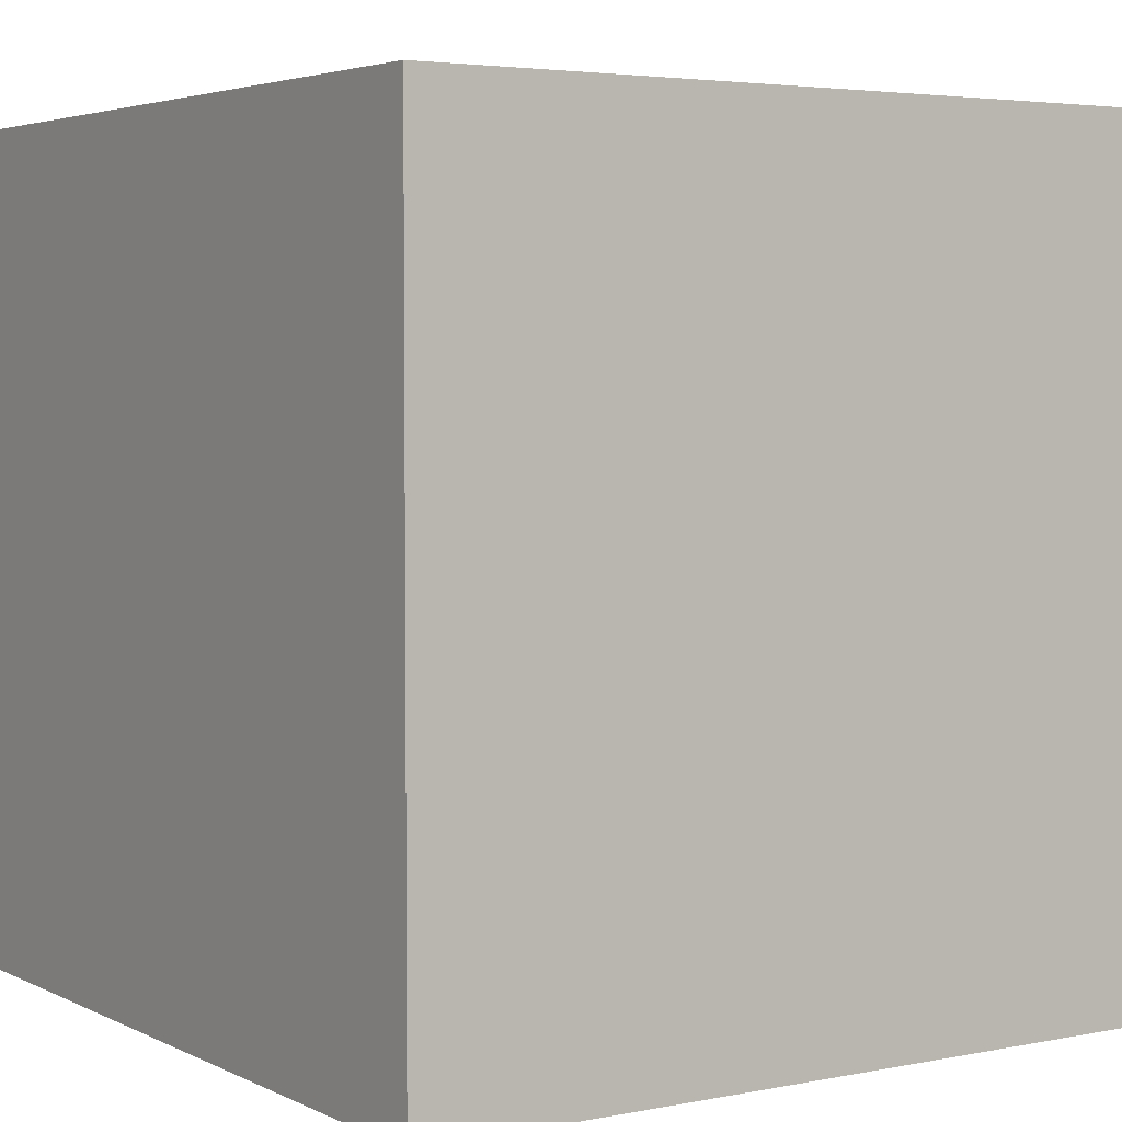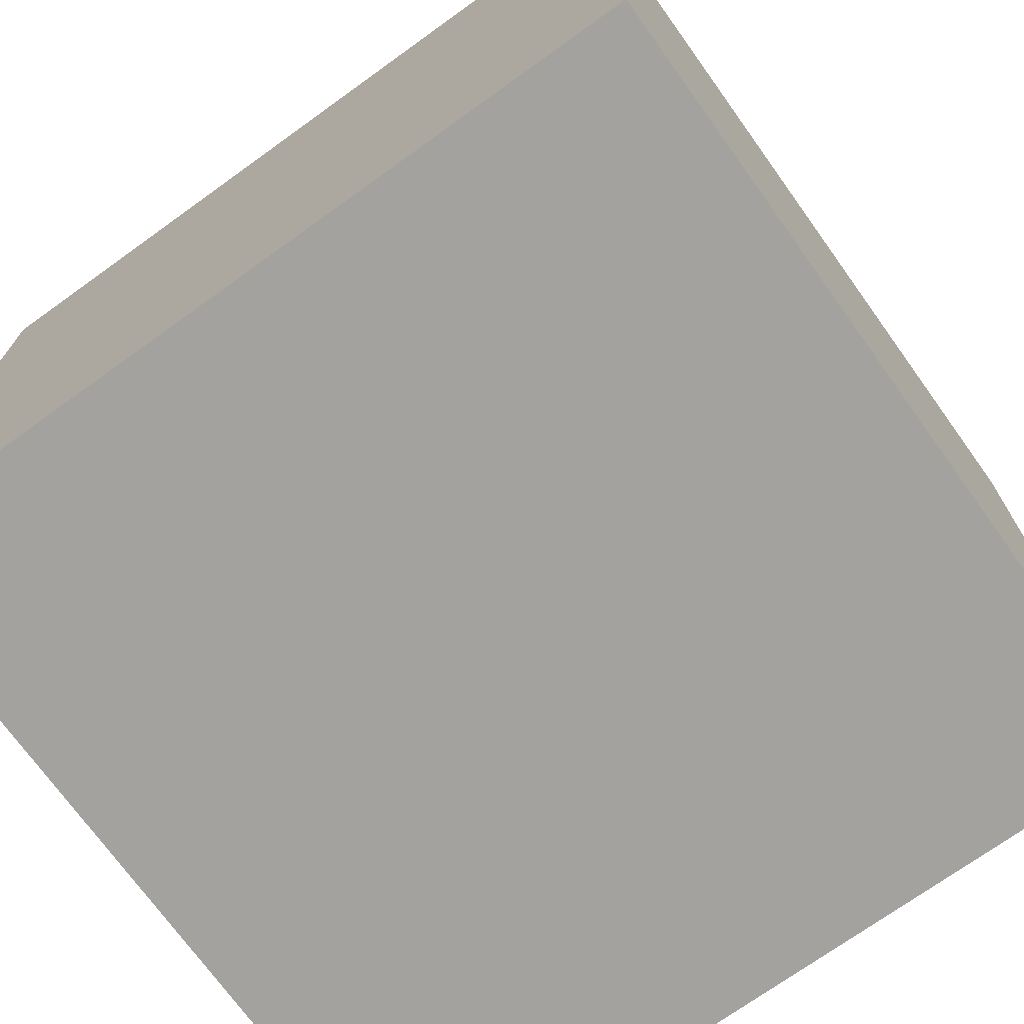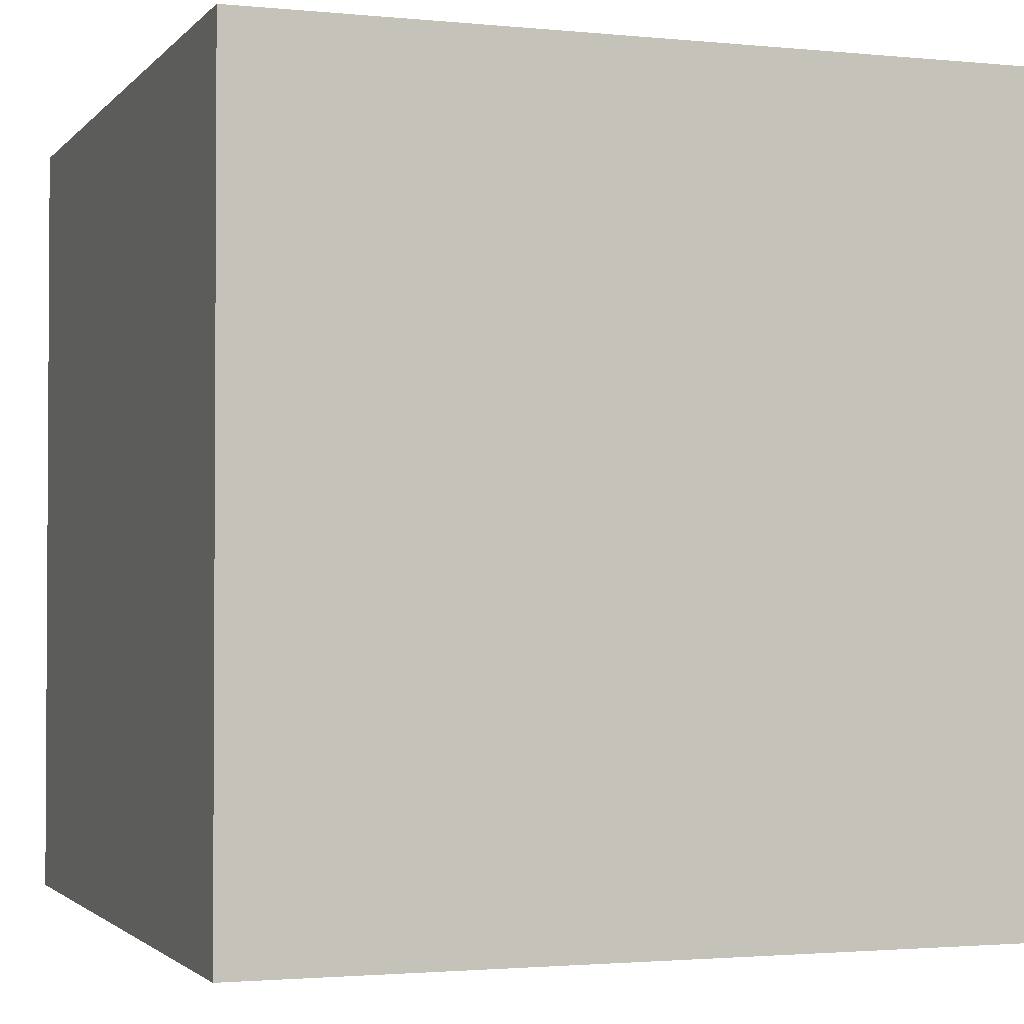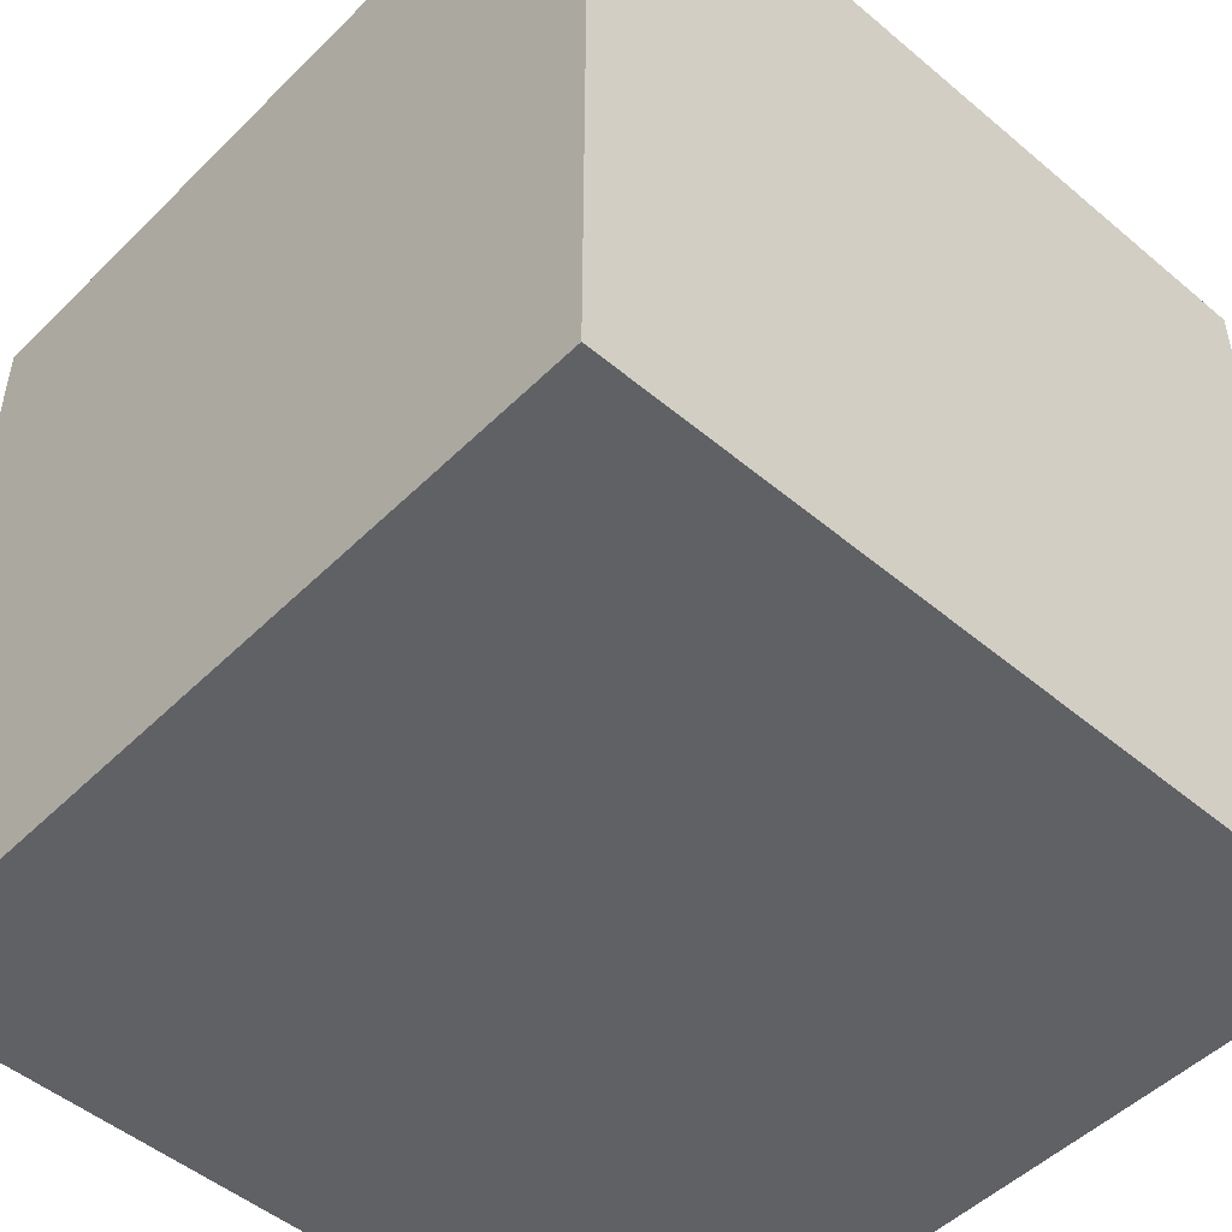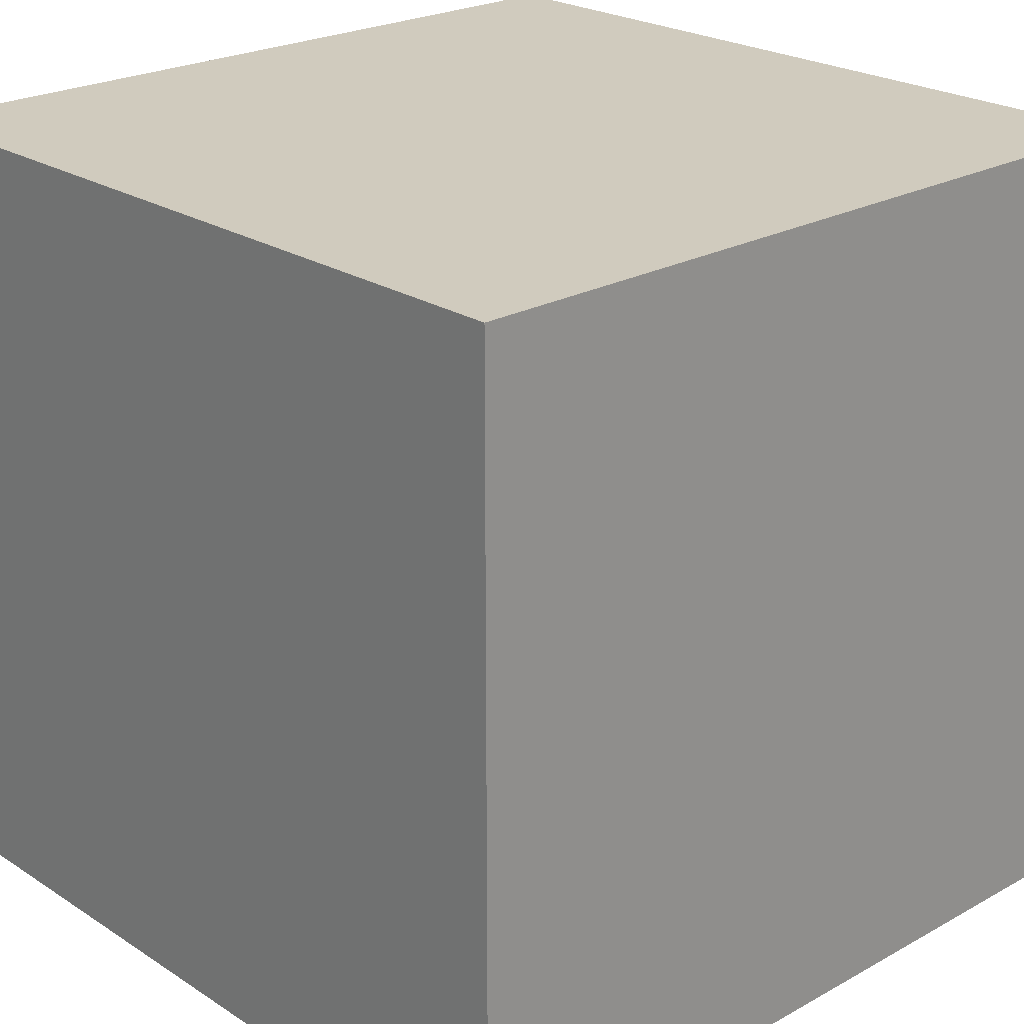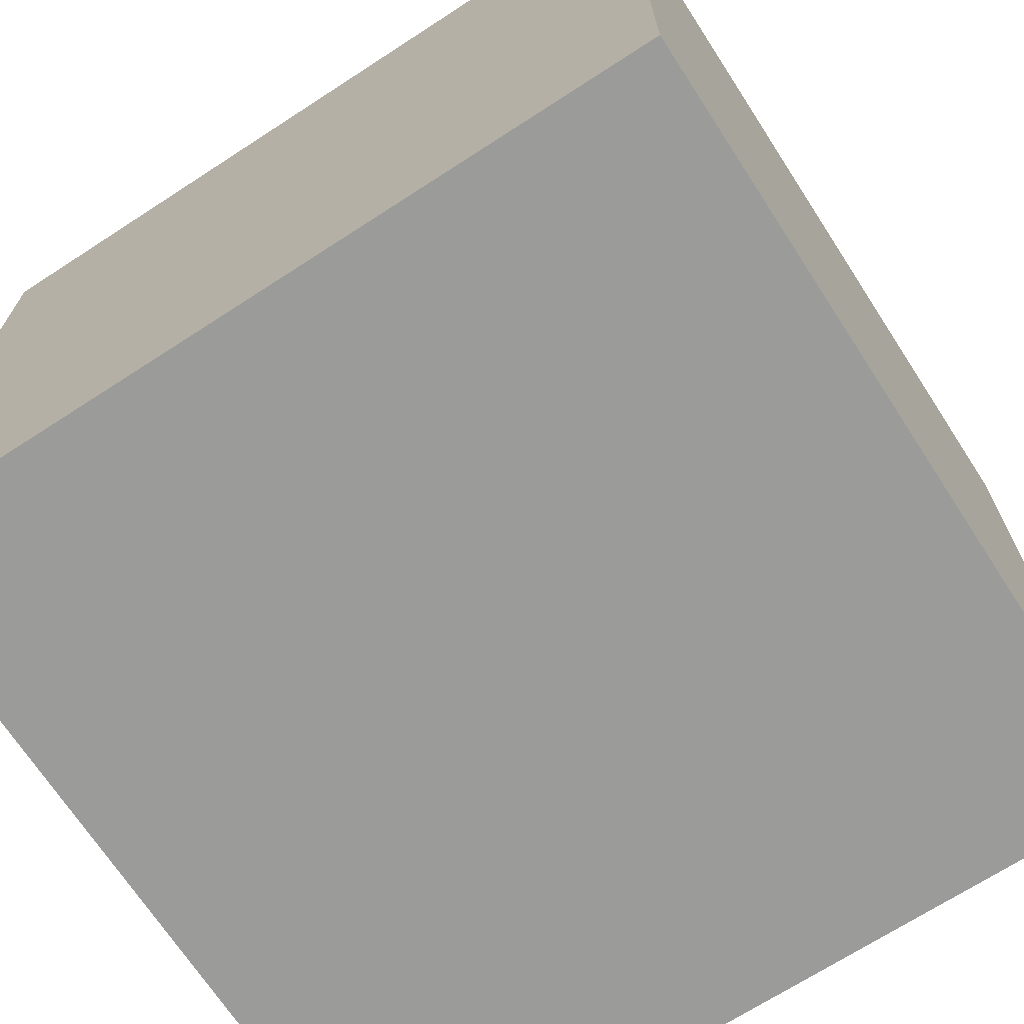
<metadata>
{"format":"obj","ext":"obj","renderer":"f3d","projection":"perspective","resolution":1024,"background":"white","views":[{"elev":3.9,"azim":-123.4,"up":"+Z"},{"elev":-72.4,"azim":-144.3,"up":"+Y"},{"elev":-2.0,"azim":70.4,"up":"+Y"},{"elev":-49.7,"azim":-132.8,"up":"+Z"},{"elev":23.4,"azim":-42.9,"up":"+Y"},{"elev":-69.6,"azim":33.0,"up":"+Z"}]}
</metadata>
<code>
v  -0.005 0 0.005
v  -0.005 0 -0.005
v  0.005 0 -0.005
v  0.005 0 0.005
v  -0.005 0.01 0.005
v  0.005 0.01 0.005
v  0.005 0.01 -0.005
v  -0.005 0.01 -0.005
g Box001
f 1 2 3 4
f 5 6 7 8
f 1 4 6 5
f 4 3 7 6
f 3 2 8 7
f 2 1 5 8

</code>
